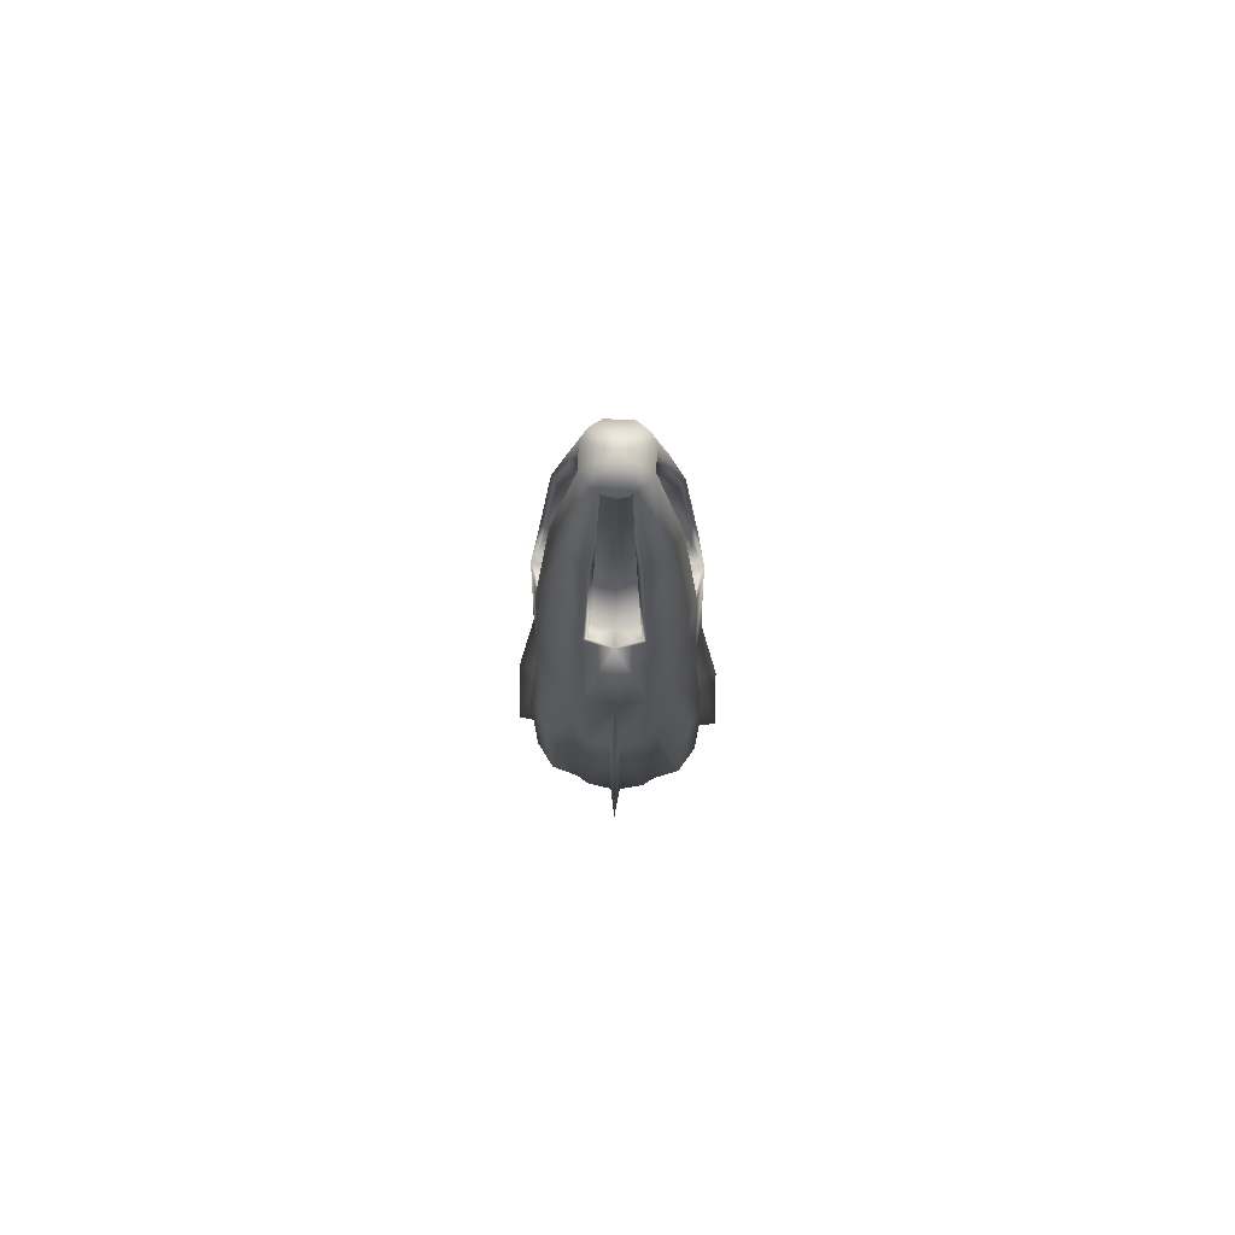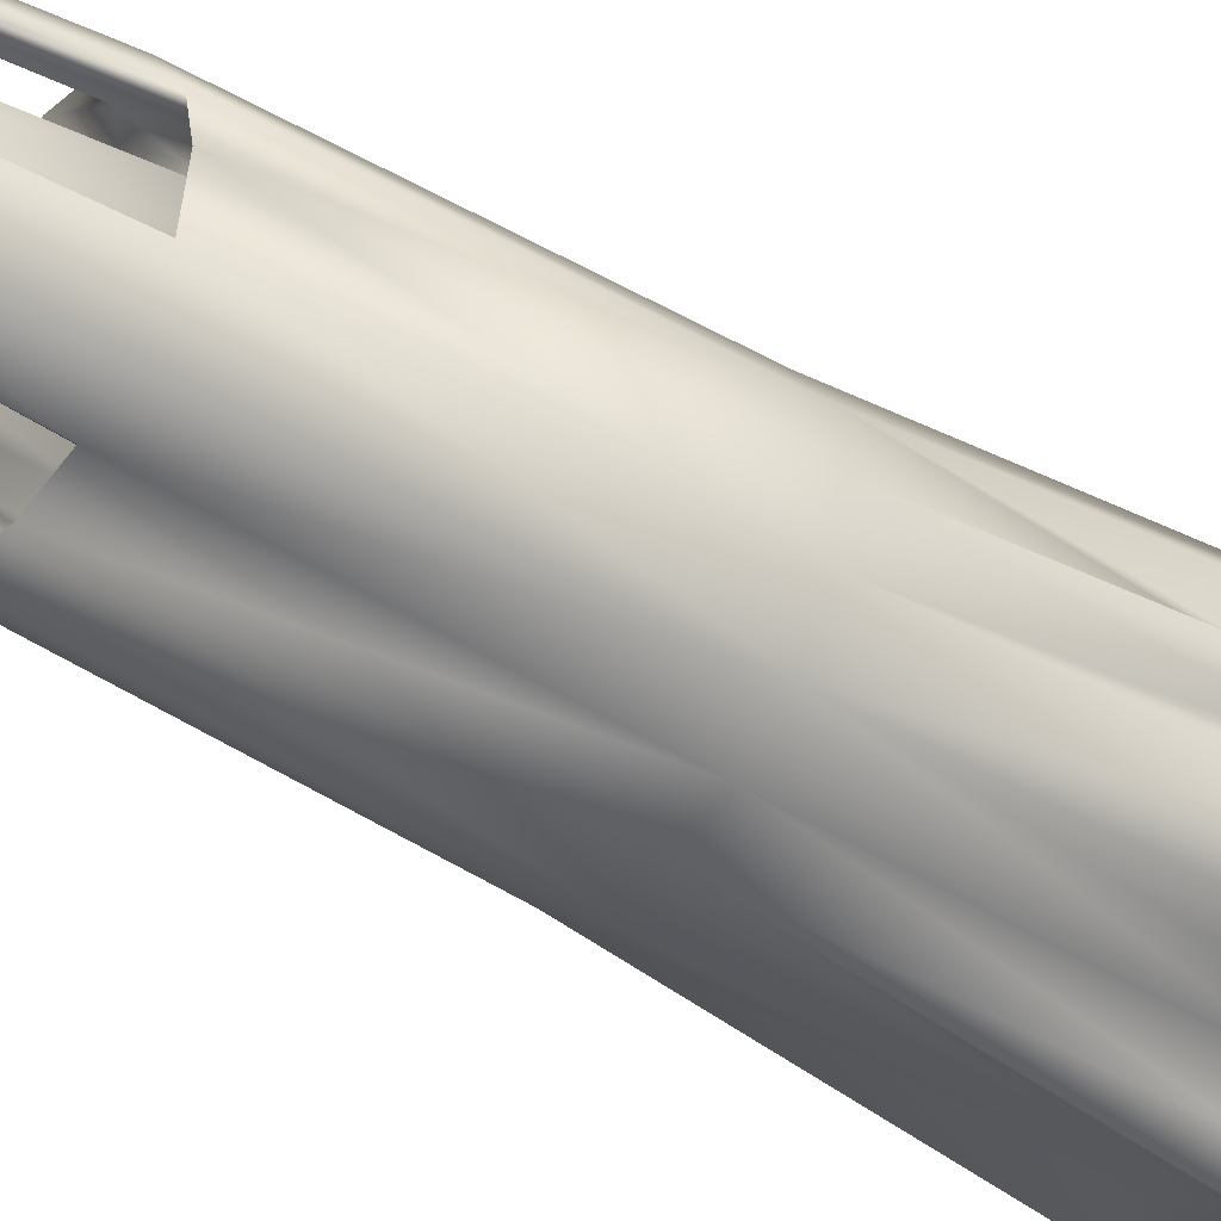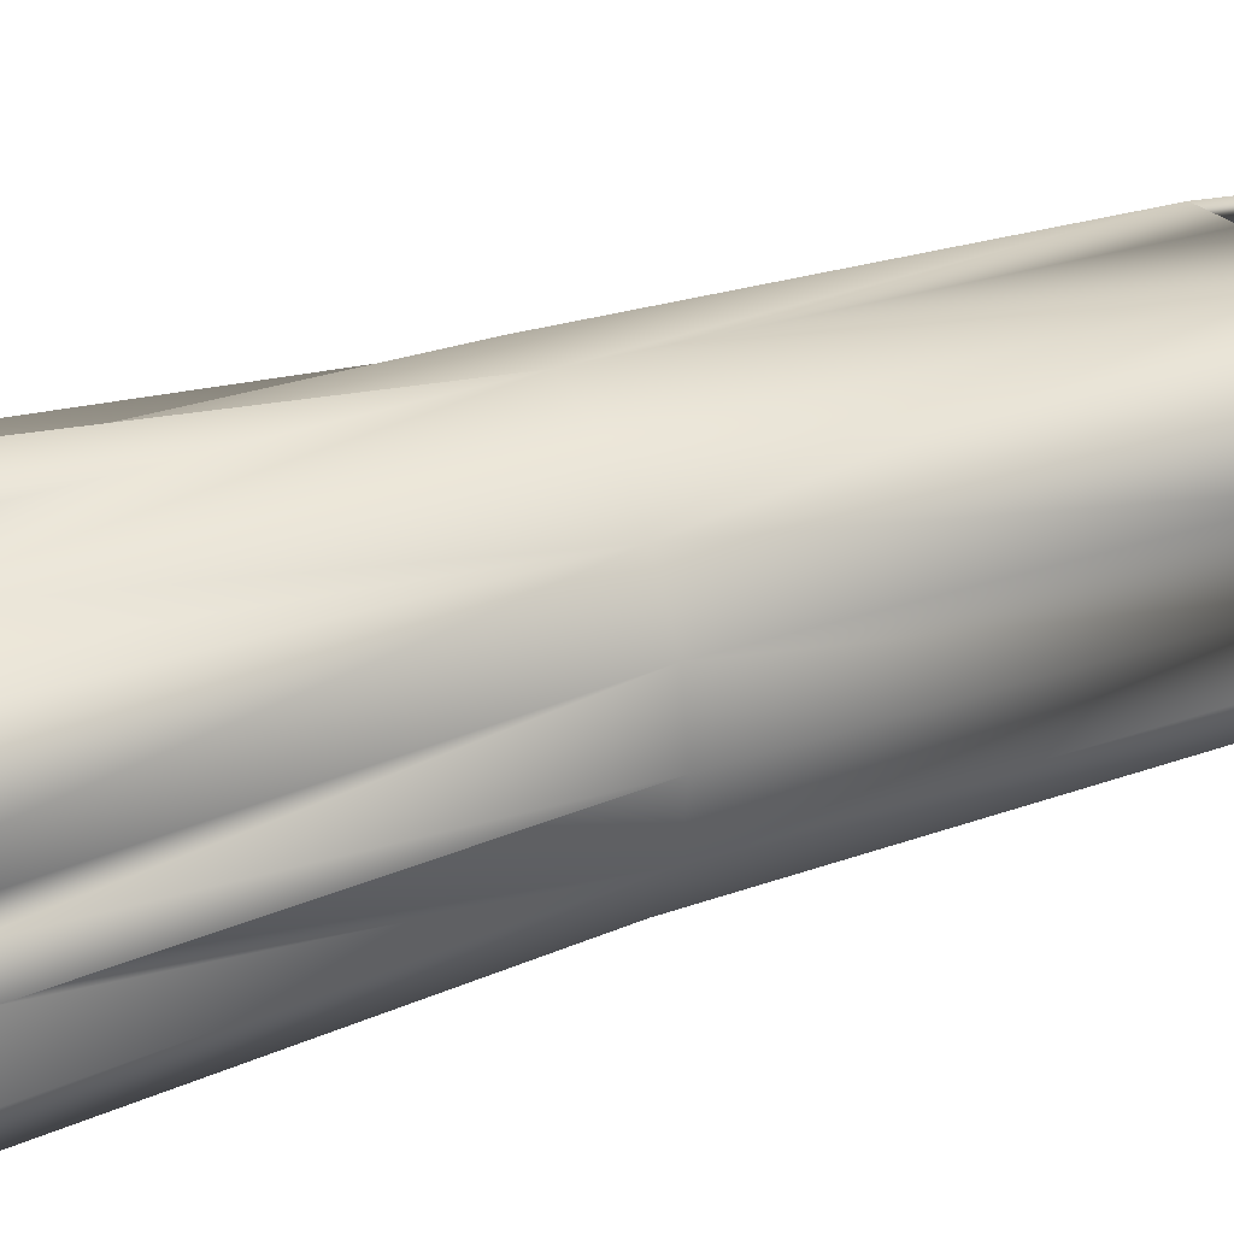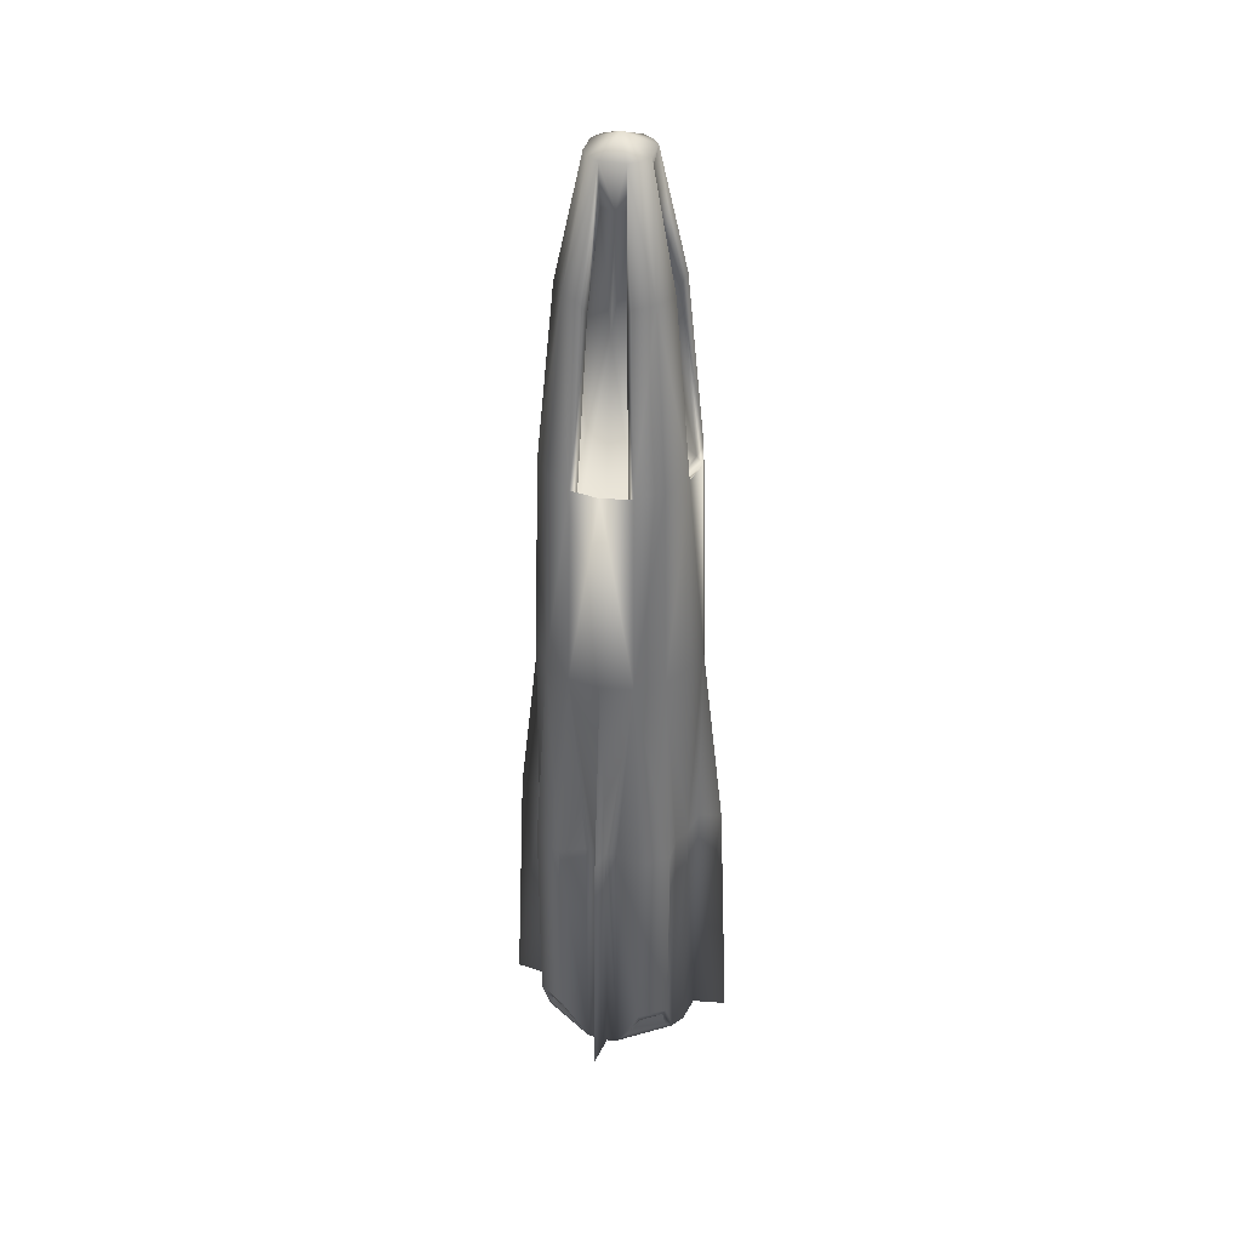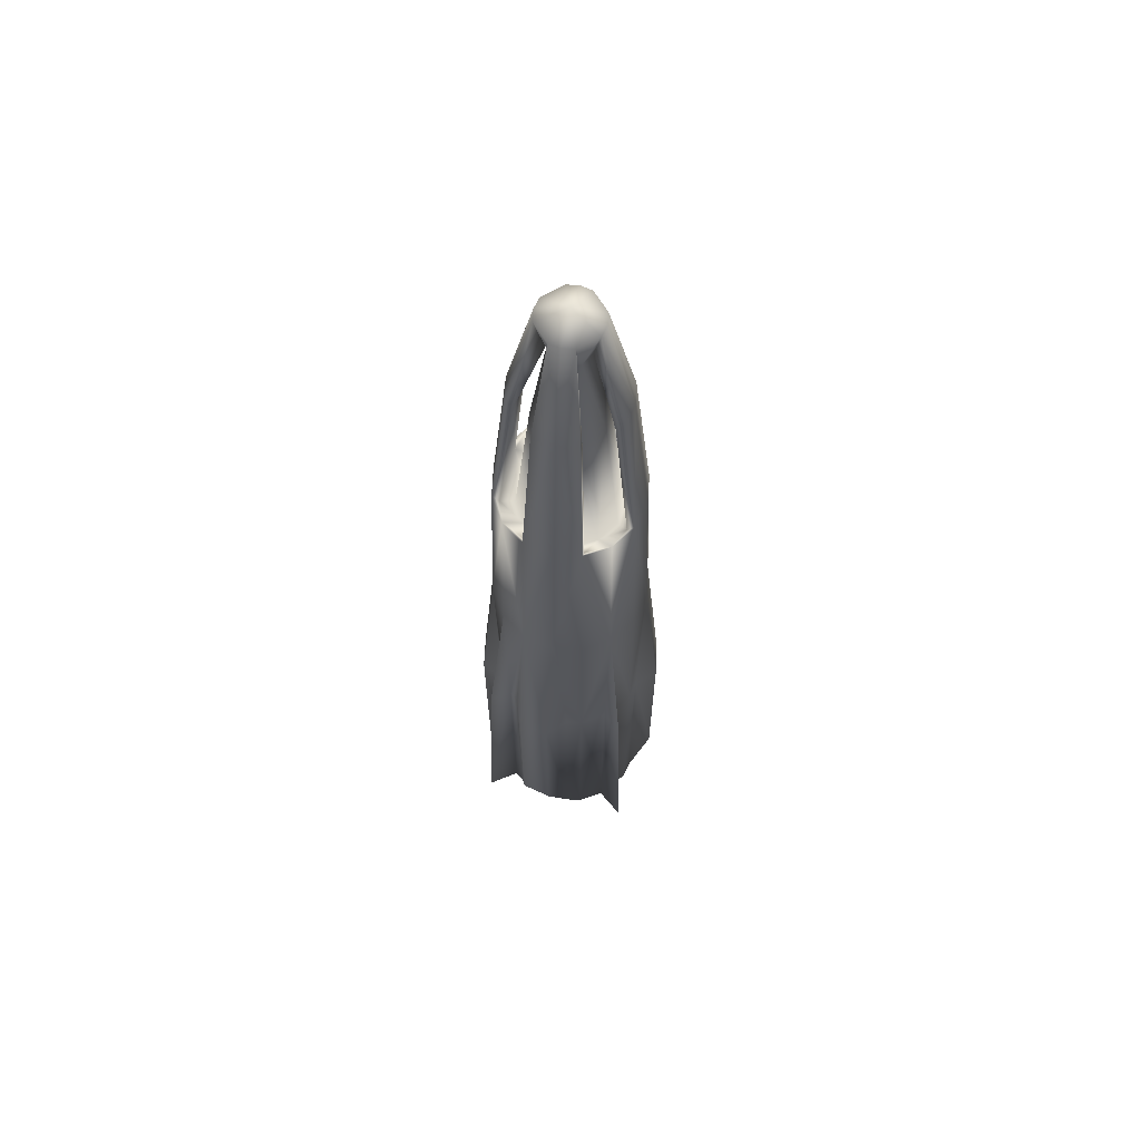
<metadata>
{"format":"obj","ext":"obj","renderer":"f3d","projection":"perspective","resolution":1024,"background":"white","views":[{"elev":75.9,"azim":1.9,"up":"+Z"},{"elev":-42.8,"azim":53.1,"up":"+Y"},{"elev":30.5,"azim":-115.9,"up":"+Y"},{"elev":37.5,"azim":104.2,"up":"+Z"},{"elev":64.9,"azim":149.0,"up":"+Z"}]}
</metadata>
<code>
o rocket_sphere1_sphere1_auv
v 0 0.3824 -0.4897
v -0 0.2961 0.2756
v 0.01945 0.301 -0.4897
v 0.01945 0.301 -1.49
v 0 0.4249 -1.49
v -0.01945 0.301 -1.49
v -0.01945 0.301 -0.4897
v -0.1167 0.2817 -0.4897
v -0.2121 0.2121 0.2756
v -0.1148 0.2772 0.2756
v -0.1167 0.2817 -1.49
v -0.1661 0.2486 -0.4897
v -0.2655 0.2489 -0.4897
v -0.2655 0.2489 -1.29
v -0.3316 0.15 -0.4897
v -0.2933 0.05834 -1.49
v -0.2933 0.05834 -0.4897
v -0.3824 0 -0.4897
v -0.4249 0 -1.49
v -0.301 -0.01945 -0.4897
v -0.301 0.01945 -0.4897
v -0.2961 -0 0.2756
v -0.3316 -0.15 -0.4897
v -0.2772 -0.1148 0.2756
v -0.2933 -0.05834 -0.4897
v -0.3316 -0.15 -1.29
v -0.2655 -0.2489 -0.4897
v -0.1661 -0.2486 -1.49
v -0.1661 -0.2486 -0.4897
v -0.1167 -0.2817 -0.4897
v -0.2121 -0.2121 0.2756
v -0.1167 -0.2817 -1.49
v -0.01945 -0.301 -0.4897
v -0 -0.2961 0.2756
v -0.1148 -0.2772 0.2756
v -0 -0.3824 -0.4897
v -0 -0.4249 -1.49
v 0.01945 -0.301 -0.4897
v 0.1167 -0.2817 -0.4897
v 0.2121 -0.2121 0.2756
v 0.1148 -0.2772 0.2756
v 0.1167 -0.2817 -1.49
v 0.1661 -0.2486 -0.4897
v 0.2655 -0.2489 -0.4897
v 0.2655 -0.2489 -1.29
v 0.3316 -0.15 -0.4897
v 0.2933 -0.05834 -1.49
v 0.2933 -0.05834 -0.4897
v 0.3824 0 -0.4897
v 0.4249 0 -1.49
v 0.301 0.01945 -0.4897
v 0.301 -0.01945 -0.4897
v 0.2961 -0 0.2756
v 0.3316 0.15 -0.4897
v 0.2772 0.1148 0.2756
v 0.2933 0.05834 -0.4897
v 0.3316 0.15 -1.29
v 0.2655 0.2489 -0.4897
v 0.1661 0.2486 -1.49
v 0.1661 0.2486 -0.4897
v 0.1167 0.2817 -0.4897
v 0.2121 0.2121 0.2756
v 0.1167 0.2817 -1.49
v 0.1148 0.2772 0.2756
v -0.2772 0.1148 0.2756
v -0.1061 0.2561 1.041
v -0.2561 0.1061 1.041
v -0.196 0.196 1.041
v -0.2772 -0 1.041
v -0.196 -0.196 1.041
v -0.2561 -0.1061 1.041
v -0.1061 -0.2561 1.041
v -0 -0.2772 1.041
v 0.2772 -0.1148 0.2756
v 0.1061 -0.2561 1.041
v 0.2561 -0.1061 1.041
v 0.196 -0.196 1.041
v 0.2772 -0 1.041
v 0.196 0.196 1.041
v 0.2561 0.1061 1.041
v 0.1061 0.2561 1.041
v -0 0.2772 1.041
v 0.0858 0.2358 1.011
v -0.0858 0.2358 1.011
v -0 0.1903 0.9442
v -0.15 0.15 1.69
v -0.08118 0.196 1.69
v -0.06187 0.1767 1.646
v -0.1767 0.06187 1.646
v -0.196 0.08118 1.69
v -0.2358 0.0858 1.011
v -0.2358 -0.0858 1.011
v -0.1903 -0 0.9442
v -0.15 -0.15 1.69
v -0.196 -0.08118 1.69
v -0.1767 -0.06187 1.646
v -0.0858 -0.2358 1.011
v -0.08118 -0.196 1.69
v 0.0858 -0.2358 1.011
v -0 -0.1903 0.9442
v 0.15 -0.15 1.69
v 0.08118 -0.196 1.69
v 0.06187 -0.1767 1.646
v 0.1767 -0.06187 1.646
v 0.196 -0.08118 1.69
v 0.2358 0.0858 1.011
v 0.1903 -0 0.9442
v 0.2358 -0.0858 1.011
v 0.15 0.15 1.69
v 0.196 0.08118 1.69
v 0.1767 0.06187 1.646
v 0.08118 0.196 1.69
v -0 0.1295 1.551
v -0.06537 0.1165 1.551
v -0 0.06694 1.941
v 0.06537 0.1165 1.551
v -0.04393 0.1061 2.123
v -0.1061 0.04393 2.123
v -0.08118 0.08118 2.123
v -0.1295 -0 1.551
v -0.1722 -0.08938 0.9476
v -0.1165 -0.06537 1.551
v -0.1722 0.08938 0.9476
v -0.05175 0.05175 1.946
v -0.1165 0.06537 1.551
v -0.05175 -0.05175 1.946
v -0.06694 -0 1.941
v -0.1061 -0.04393 2.123
v -0.04393 -0.1061 2.123
v -0.08118 -0.08118 2.123
v -0.06187 -0.1767 1.646
v -0 -0.1295 1.551
v 0.06537 -0.1165 1.551
v -0.06537 -0.1165 1.551
v 0.05175 -0.05175 1.946
v -0 -0.06694 1.941
v 0.04393 -0.1061 2.123
v 0.1061 -0.04393 2.123
v 0.08118 -0.08118 2.123
v 0.1295 -0 1.551
v 0.1165 -0.06537 1.551
v 0.1722 -0.08938 0.9476
v 0.05175 0.05175 1.946
v 0.06694 -0 1.941
v 0.1722 0.08938 0.9476
v 0.1165 0.06537 1.551
v 0.1061 0.04393 2.123
v 0.04393 0.1061 2.123
v 0.08118 0.08118 2.123
v 0.06187 0.1767 1.646
v -0 -0 2.176
v -0.1027 0.1354 -1.49
v -0.1661 0.2486 -1.49
v 0.03969 0.1745 -1.49
v 0.2655 0.2489 -1.29
v 0.2585 0.2296 -1.33
v 0.2933 0.05834 -1.49
v 0.301 -0.01945 -1.49
v 0.301 0.01945 -1.49
v 0.3316 -0.15 -1.29
v 0.311 -0.151 -1.33
v 0.1661 -0.2486 -1.49
v 0.01945 -0.301 -1.49
v 0.1027 -0.1354 -1.49
v -0.01945 -0.301 -1.49
v -0.03969 -0.1745 -1.49
v -0.1027 -0.1354 -1.49
v -0.2655 -0.2489 -1.29
v -0.2585 -0.2296 -1.33
v -0.2933 -0.05834 -1.49
v -0.301 0.01945 -1.49
v -0.301 -0.01945 -1.49
v -0.3316 0.15 -1.29
v -0.311 0.151 -1.33
v 0.1724 0.02633 -1.49
v 0.1027 0.1354 -1.49
v 0.288 0.09597 -1.45
v 0.1724 -0.02633 -1.49
v 0.1989 -0.2294 -1.45
v -0.1724 -0.02633 -1.49
v -0.288 -0.09597 -1.45
v -0.1724 0.02633 -1.49
v -0.1989 0.2294 -1.45
v -0.03969 0.1745 -1.49
v 0.03969 -0.1745 -1.49
v 0.02754 0.1215 -1.29
v 0.07194 0.09283 -1.29
v -0.07194 -0.09283 -1.29
v -0.07194 0.09283 -1.29
v 0.1195 0.01872 -1.29
v 0.1195 -0.01872 -1.29
v 0.07194 -0.09283 -1.29
v 0.02754 -0.1215 -1.29
v -0.02754 -0.1215 -1.29
v -0.1195 -0.01872 -1.29
v -0.1195 0.01872 -1.29
v -0.02754 0.1215 -1.29
v -0.288 0.09597 -1.45
v -0.2686 0.1023 -1.357
v -0.2585 0.2296 -1.33
v -0.245 0.2092 -1.261
v 0.288 -0.09597 -1.45
v 0.2686 -0.1023 -1.357
v 0.2585 -0.2296 -1.33
v 0.245 -0.2092 -1.261
v -0.1989 -0.2294 -1.45
v -0.1973 -0.209 -1.357
v -0.311 -0.151 -1.33
v -0.287 -0.1463 -1.261
v 0.1989 0.2294 -1.45
v 0.1973 0.209 -1.357
v 0.311 0.151 -1.33
v 0.287 0.1463 -1.261
v 0.245 0.2092 -1.261
v 0.2686 0.1023 -1.357
v -0.245 -0.2092 -1.261
v -0.2686 -0.1023 -1.357
v 0.287 -0.1463 -1.261
v 0.1973 -0.209 -1.357
v -0.287 0.1463 -1.261
v -0.1973 0.209 -1.357
v -0.08938 0.1722 0.9476
v 0.08938 0.1722 0.9476
v -0.08938 -0.1722 0.9476
v 0.08938 -0.1722 0.9476
f 1 2 3
f 1 4 5
f 1 6 7
f 8 9 10
f 8 11 12
f 8 7 11
f 8 2 7
f 13 9 12
f 13 14 15
f 13 12 14
f 15 9 13
f 15 16 17
f 18 19 20
f 18 21 19
f 18 22 21
f 23 24 25
f 23 26 27
f 23 25 26
f 27 24 23
f 27 28 29
f 30 31 29
f 30 32 33
f 30 28 32
f 30 34 35
f 36 37 38
f 36 33 37
f 36 34 33
f 39 40 41
f 39 42 43
f 39 38 42
f 44 40 43
f 44 45 46
f 44 43 45
f 46 40 44
f 46 47 48
f 49 50 51
f 49 52 50
f 49 53 52
f 54 55 56
f 54 57 58
f 54 56 57
f 58 55 54
f 58 59 60
f 61 62 60
f 61 59 63
f 61 2 64
f 61 4 3
f 10 2 8
f 9 15 65
f 9 66 10
f 9 67 68
f 65 67 9
f 65 69 67
f 65 21 22
f 24 27 31
f 24 69 22
f 24 70 71
f 24 20 25
f 31 70 24
f 31 72 70
f 35 31 30
f 35 72 31
f 35 73 72
f 41 73 34
f 41 38 39
f 40 46 74
f 40 75 41
f 40 76 77
f 74 76 40
f 74 78 76
f 74 52 53
f 55 58 62
f 55 78 53
f 55 79 80
f 55 51 56
f 62 79 55
f 62 81 79
f 64 62 61
f 64 81 62
f 64 2 81
f 82 2 66
f 82 83 81
f 82 84 85
f 66 86 87
f 66 2 10
f 66 88 84
f 66 84 82
f 68 66 9
f 68 86 66
f 67 86 68
f 67 89 90
f 69 91 67
f 69 92 93
f 71 69 24
f 71 94 95
f 71 96 92
f 71 92 69
f 70 94 71
f 72 94 70
f 72 97 98
f 73 97 72
f 73 99 100
f 75 73 41
f 75 101 102
f 75 103 99
f 75 99 73
f 77 75 40
f 77 101 75
f 76 101 77
f 76 104 105
f 78 106 107
f 78 108 76
f 80 78 55
f 80 109 110
f 80 111 106
f 80 106 78
f 79 109 80
f 81 109 79
f 81 2 82
f 81 83 112
f 113 85 114
f 113 115 116
f 87 88 66
f 86 117 87
f 86 118 119
f 90 86 67
f 90 118 86
f 90 89 118
f 120 121 122
f 120 123 93
f 120 124 125
f 120 126 127
f 95 96 71
f 94 128 95
f 94 129 130
f 98 94 72
f 98 129 94
f 98 131 129
f 98 97 131
f 132 100 133
f 132 134 100
f 132 126 134
f 132 135 136
f 102 103 75
f 101 137 102
f 101 138 139
f 105 101 76
f 105 138 101
f 105 104 138
f 140 135 141
f 140 142 107
f 140 143 144
f 140 145 146
f 110 111 80
f 109 147 110
f 109 148 149
f 112 109 81
f 112 148 109
f 112 150 148
f 112 83 150
f 117 148 115
f 117 115 124
f 117 88 87
f 119 117 86
f 119 151 117
f 118 128 151
f 118 151 119
f 118 89 124
f 128 127 126
f 128 96 95
f 130 128 94
f 130 151 128
f 129 137 151
f 129 151 130
f 129 131 126
f 137 136 135
f 137 103 102
f 139 137 101
f 139 151 137
f 138 147 151
f 138 151 139
f 138 104 135
f 147 144 143
f 147 111 110
f 149 147 109
f 149 151 147
f 148 151 149
f 148 150 143
f 151 148 117
f 11 7 6
f 11 152 153
f 5 4 6
f 63 154 4
f 155 58 57
f 155 156 59
f 57 56 157
f 57 156 155
f 50 52 158
f 50 158 159
f 160 46 45
f 160 161 47
f 45 43 162
f 45 161 160
f 42 38 163
f 42 164 162
f 37 33 165
f 37 165 163
f 32 166 165
f 32 167 166
f 168 27 26
f 168 169 28
f 26 25 170
f 26 169 168
f 19 21 171
f 19 171 172
f 173 15 14
f 173 174 16
f 14 12 153
f 14 174 173
f 12 9 8
f 17 65 15
f 17 16 21
f 25 20 170
f 29 31 27
f 29 28 30
f 43 40 39
f 48 74 46
f 48 47 52
f 56 51 157
f 60 62 58
f 60 59 61
f 59 58 155
f 59 154 63
f 59 175 176
f 59 177 157
f 157 51 159
f 157 175 59
f 157 177 57
f 47 46 160
f 47 178 158
f 47 164 178
f 47 179 162
f 162 43 42
f 162 164 47
f 162 179 45
f 28 27 168
f 28 167 32
f 28 180 167
f 28 181 170
f 170 20 172
f 170 180 28
f 170 181 26
f 16 15 173
f 16 182 171
f 16 152 182
f 16 183 153
f 153 12 11
f 153 152 16
f 153 183 14
f 3 2 61
f 4 1 3
f 2 1 7
f 21 65 17
f 20 22 18
f 33 34 30
f 38 34 36
f 52 74 48
f 51 53 49
f 22 69 65
f 22 20 24
f 34 73 35
f 34 38 41
f 53 78 74
f 53 51 55
f 4 61 63
f 4 154 6
f 6 1 5
f 6 154 184
f 6 184 11
f 158 52 47
f 158 175 159
f 159 51 50
f 159 175 157
f 165 33 32
f 165 166 163
f 163 38 37
f 163 185 42
f 163 166 185
f 171 21 16
f 171 180 172
f 172 20 19
f 172 180 170
f 186 154 187
f 187 188 189
f 187 189 186
f 187 154 176
f 187 175 190
f 190 191 187
f 190 175 191
f 191 175 178
f 191 164 192
f 192 187 191
f 192 164 193
f 193 194 192
f 193 164 185
f 193 166 194
f 194 166 188
f 188 187 192
f 188 192 194
f 188 166 167
f 188 180 195
f 195 189 188
f 195 180 196
f 196 189 195
f 196 180 182
f 196 152 189
f 189 152 197
f 197 186 189
f 197 154 186
f 197 152 184
f 176 154 59
f 176 175 187
f 178 175 158
f 178 164 191
f 185 164 42
f 185 166 193
f 167 180 188
f 182 180 171
f 182 152 196
f 184 154 197
f 184 152 11
f 198 16 174
f 198 183 16
f 198 199 183
f 174 14 200
f 174 199 198
f 200 14 183
f 200 201 174
f 183 201 200
f 202 47 161
f 202 179 47
f 202 203 179
f 161 45 204
f 161 203 202
f 204 45 179
f 204 205 161
f 179 205 204
f 206 28 169
f 206 181 28
f 206 207 181
f 169 26 208
f 169 207 206
f 208 26 181
f 208 209 169
f 181 209 208
f 210 59 156
f 210 177 59
f 210 211 177
f 156 57 212
f 156 211 210
f 212 57 177
f 212 213 156
f 177 213 212
f 211 156 214
f 214 156 213
f 214 213 211
f 213 177 215
f 215 177 211
f 215 211 213
f 207 169 216
f 216 169 209
f 216 209 207
f 209 181 217
f 217 181 207
f 217 207 209
f 203 161 218
f 218 161 205
f 218 205 203
f 205 179 219
f 219 179 203
f 219 203 205
f 199 174 220
f 220 174 201
f 220 201 199
f 201 183 221
f 221 183 199
f 221 199 201
f 85 83 82
f 85 84 222
f 114 115 113
f 114 125 124
f 116 85 113
f 116 145 223
f 222 114 85
f 222 123 114
f 222 84 123
f 223 85 116
f 223 83 85
f 93 121 120
f 93 91 69
f 93 92 121
f 125 114 123
f 125 123 120
f 122 134 126
f 122 126 120
f 127 118 124
f 127 128 118
f 127 124 120
f 121 134 122
f 121 97 224
f 123 91 93
f 124 115 114
f 124 88 117
f 100 97 73
f 100 99 225
f 134 121 224
f 133 141 135
f 133 135 132
f 136 129 126
f 136 137 129
f 136 126 132
f 225 133 100
f 225 142 133
f 225 99 142
f 224 100 134
f 224 97 100
f 126 96 128
f 107 145 140
f 107 106 145
f 107 108 78
f 141 133 142
f 141 142 140
f 146 143 140
f 144 138 135
f 144 147 138
f 144 135 140
f 135 103 137
f 142 108 107
f 143 116 115
f 143 115 148
f 143 146 116
f 143 111 147
f 145 116 146
f 145 83 223
f 111 143 150
f 150 83 111
f 83 145 106
f 106 111 83
f 88 124 89
f 89 84 88
f 91 123 84
f 91 89 67
f 91 84 89
f 96 126 131
f 131 97 96
f 97 121 92
f 92 96 97
f 103 135 104
f 104 99 103
f 108 142 99
f 108 104 76
f 108 99 104

</code>
